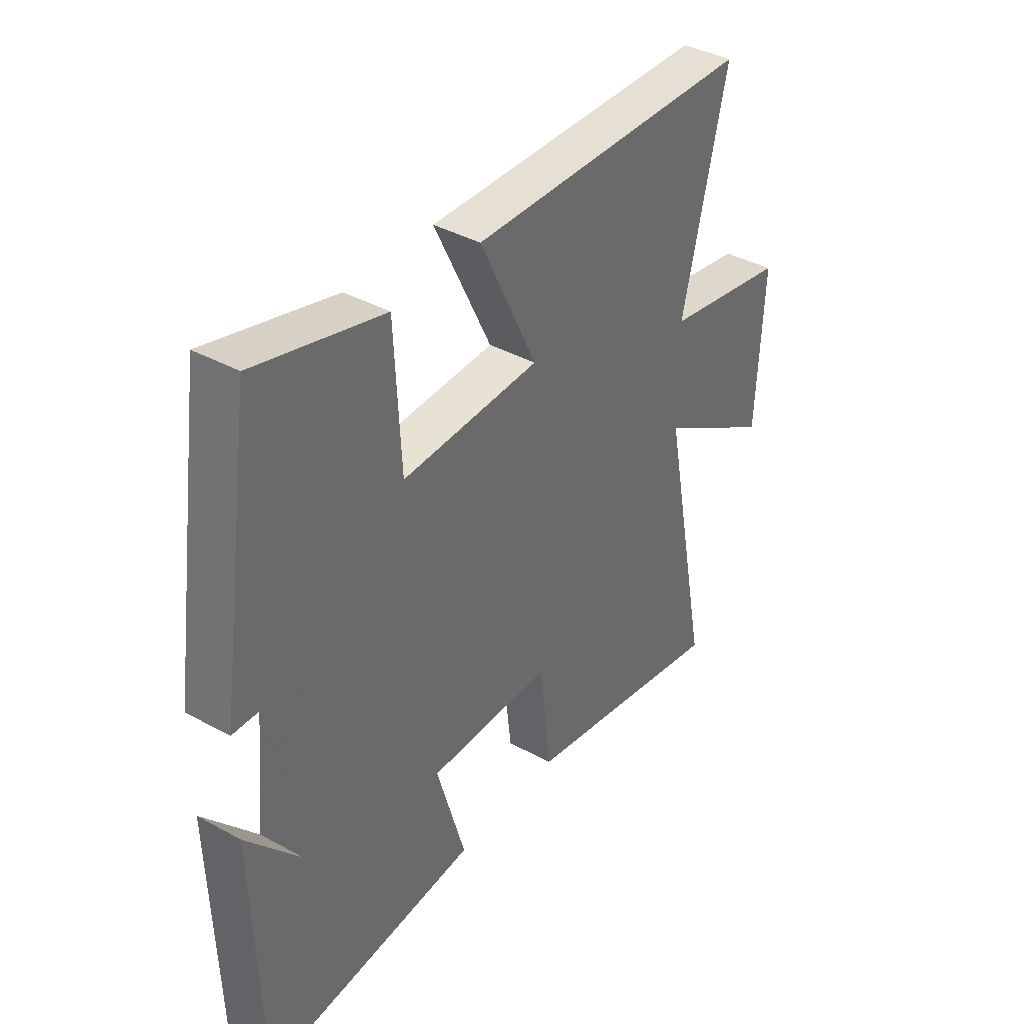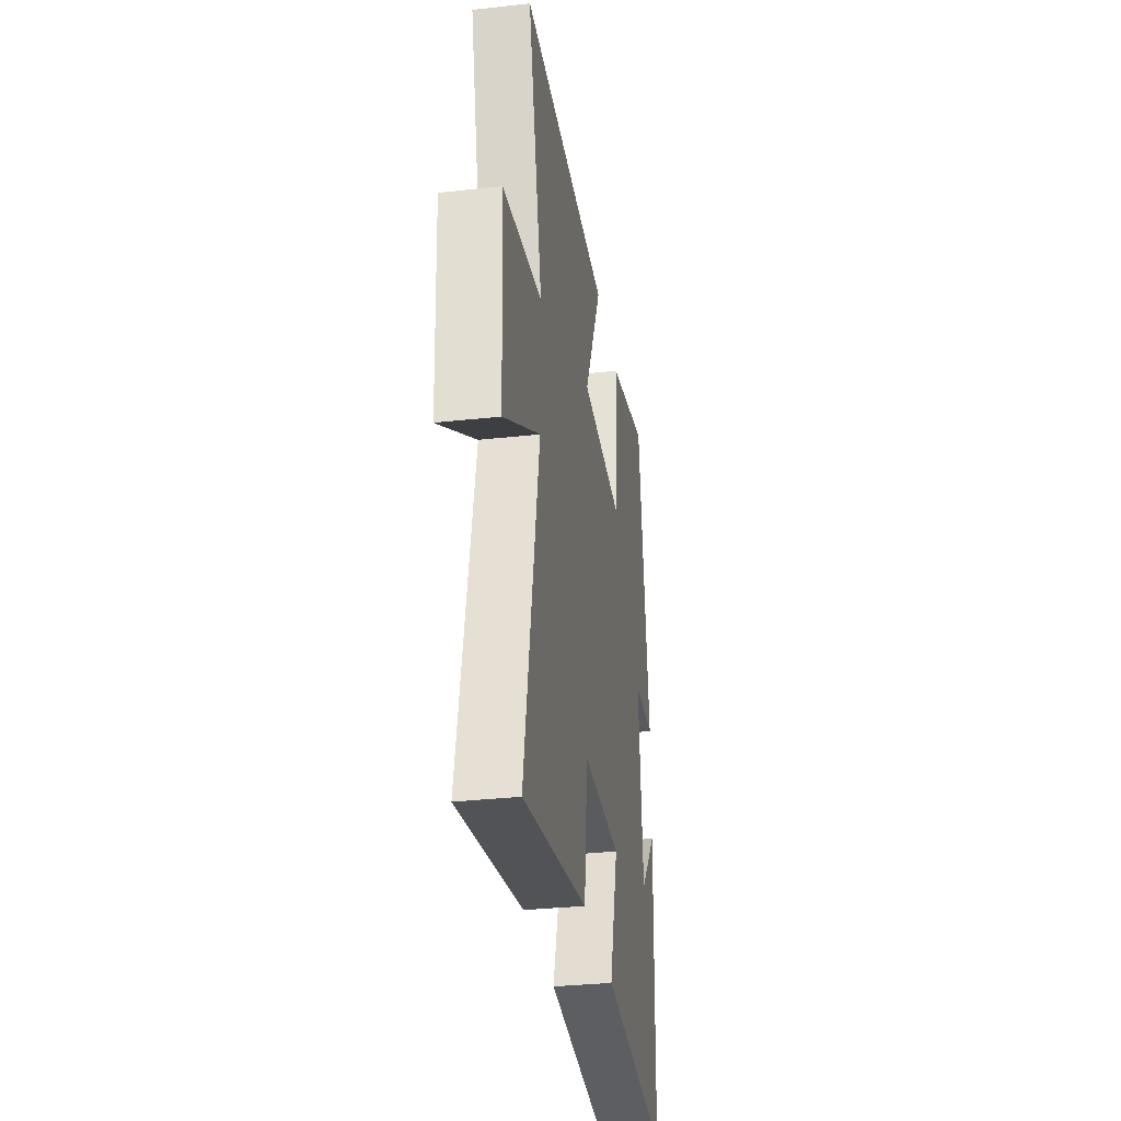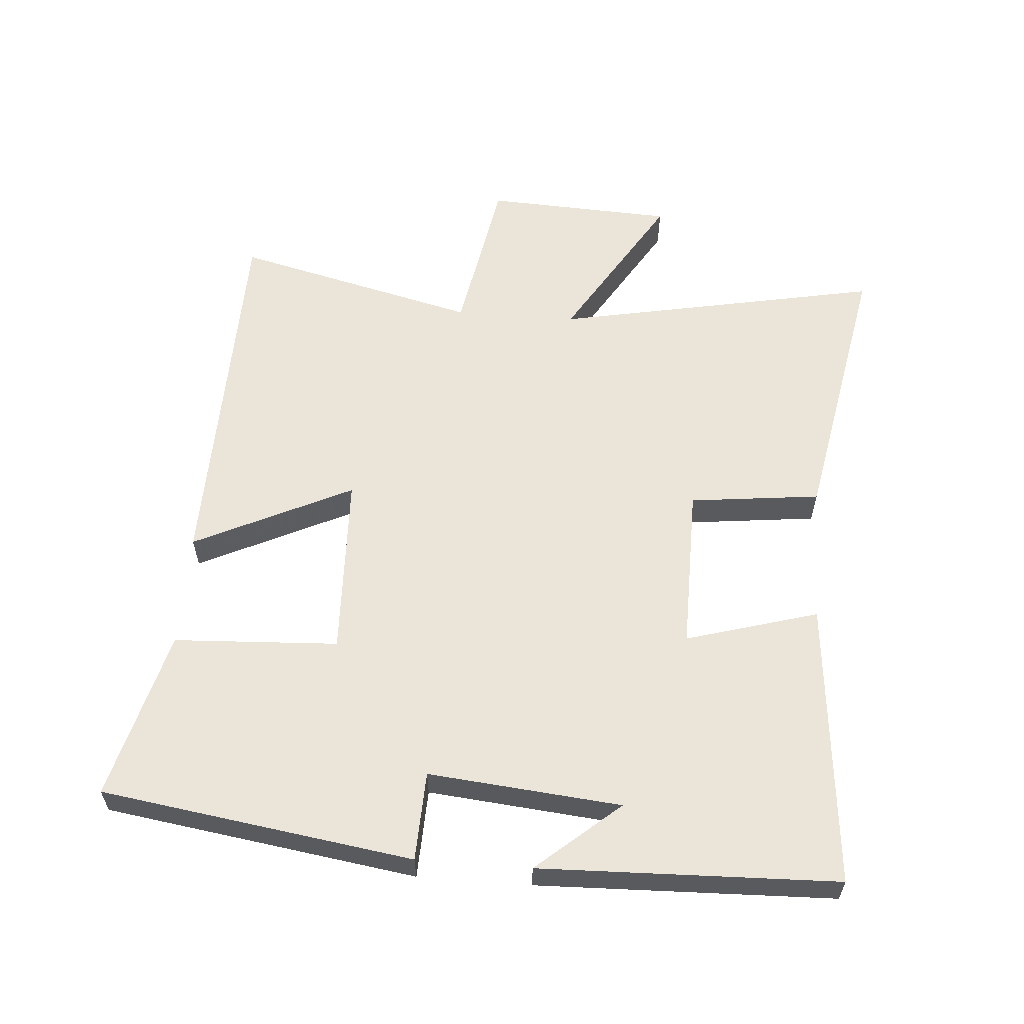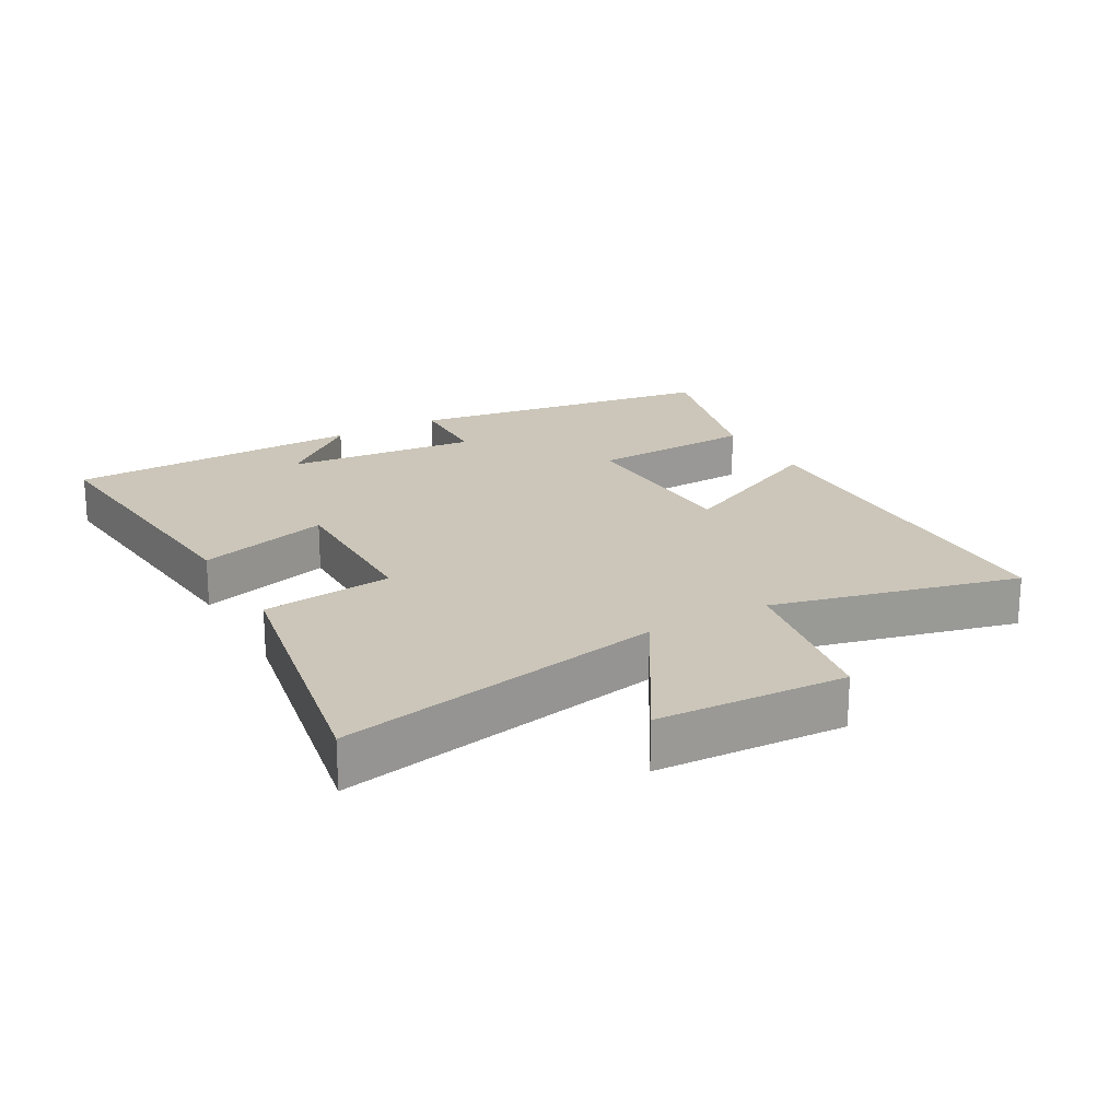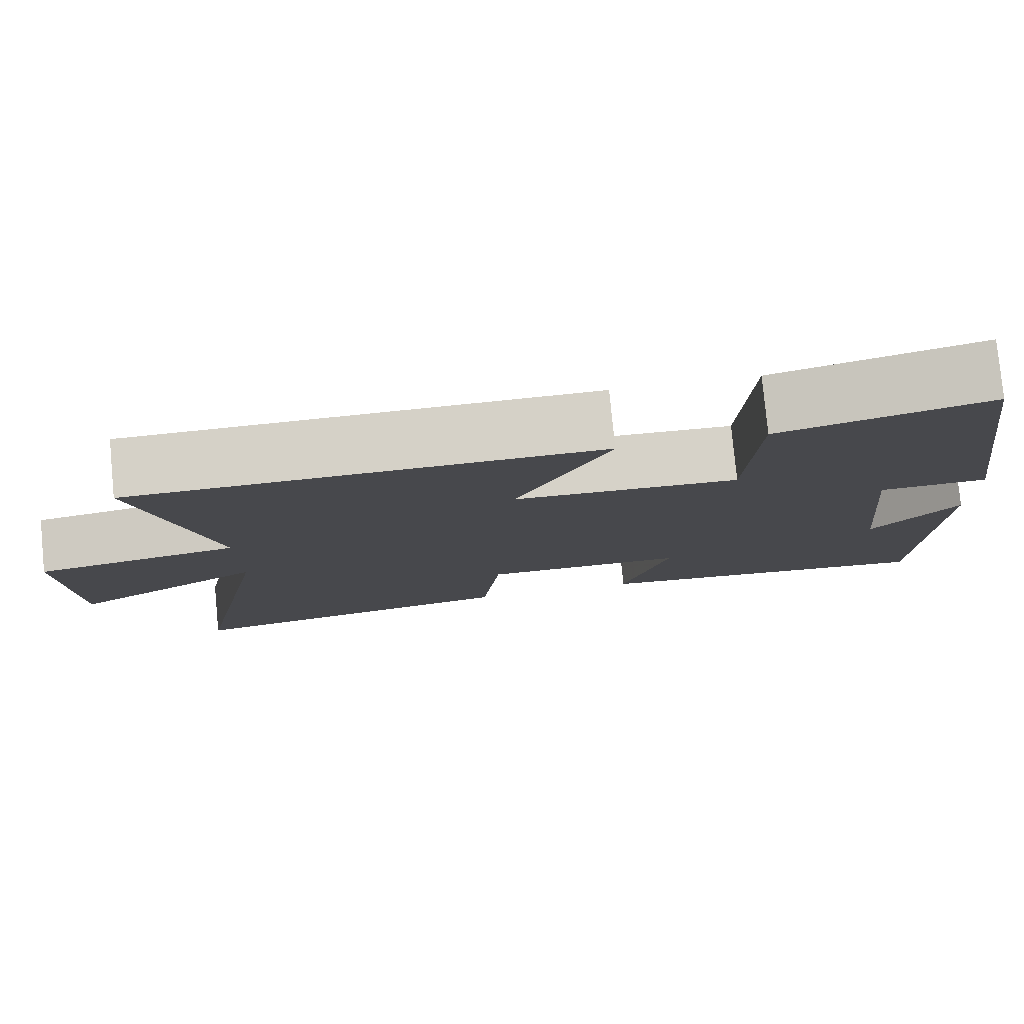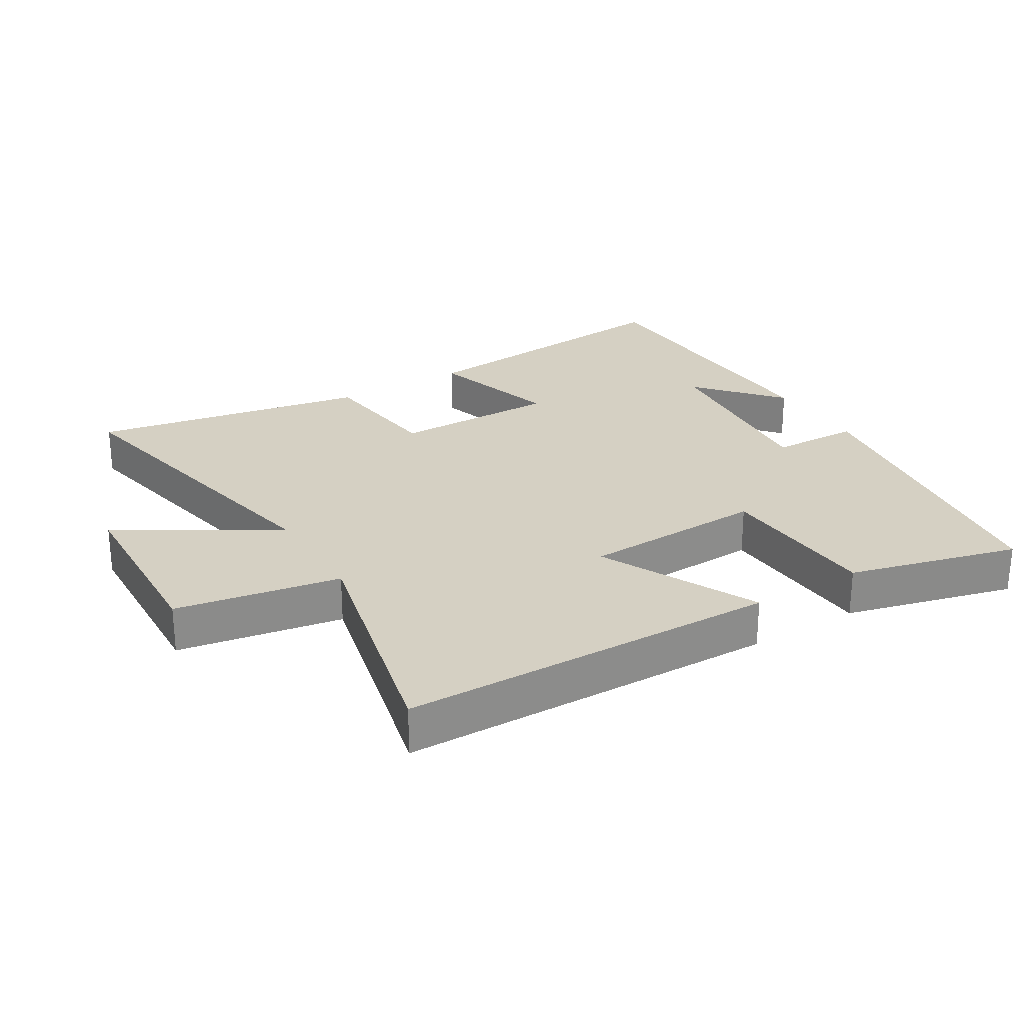
<metadata>
{"format":"obj","ext":"obj","renderer":"f3d","projection":"perspective","resolution":1024,"background":"white","views":[{"elev":38.8,"azim":124.7,"up":"+Z"},{"elev":-32.5,"azim":-81.2,"up":"+Z"},{"elev":58.9,"azim":94.4,"up":"+Y"},{"elev":20.9,"azim":-119.4,"up":"+Y"},{"elev":79.0,"azim":-5.5,"up":"+Z"},{"elev":26.4,"azim":-31.5,"up":"+Y"}]}
</metadata>
<code>
v 0.486 0.07 -0.541
v 0.045 0.07 -0.5
v 0.104 0.07 -0.297
v -0.15 0.07 -0.299
v -0.173 0.07 -0.5
v -0.599 0.07 -0.58
v -0.5 0.07 -0.078
v -0.739 0.07 -0.223
v -0.753 0.07 0.067
v -0.5 0.07 0.112
v -0.592 0.07 0.488
v -0.01 0.07 0.5
v -0.127 0.07 0.257
v 0.155 0.07 0.247
v 0.168 0.07 0.5
v 0.429 0.07 0.569
v 0.5 0.07 0.09
v 0.363 0.07 0.085
v 0.391 0.07 -0.211
v 0.5 0.07 -0.084
v 0.486 0 -0.541
v 0.045 0 -0.5
v 0.104 0 -0.297
v -0.15 0 -0.299
v -0.173 0 -0.5
v -0.599 0 -0.58
v -0.5 0 -0.078
v -0.739 0 -0.223
v -0.753 0 0.067
v -0.5 0 0.112
v -0.592 0 0.488
v -0.01 0 0.5
v -0.127 0 0.257
v 0.155 0 0.247
v 0.168 0 0.5
v 0.429 0 0.569
v 0.5 0 0.09
v 0.363 0 0.085
v 0.391 0 -0.211
v 0.5 0 -0.084
f 19 20 1
f 15 16 17 18
f 14 15 18 19
f 13 14 19 1
f 10 11 12 13
f 7 8 9 10
f 7 10 13
f 4 5 6 7
f 3 4 7 13
f 1 2 3
f 1 3 13
f 21 40 39
f 38 37 36 35
f 39 38 35 34
f 21 39 34 33
f 33 32 31 30
f 30 29 28 27
f 33 30 27
f 27 26 25 24
f 33 27 24 23
f 23 22 21
f 33 23 21
f 1 21 22 2
f 2 22 23 3
f 3 23 24 4
f 4 24 25 5
f 5 25 26 6
f 6 26 27 7
f 7 27 28 8
f 8 28 29 9
f 9 29 30 10
f 10 30 31 11
f 11 31 32 12
f 12 32 33 13
f 13 33 34 14
f 14 34 35 15
f 15 35 36 16
f 16 36 37 17
f 17 37 38 18
f 18 38 39 19
f 19 39 40 20
f 20 40 21 1

</code>
